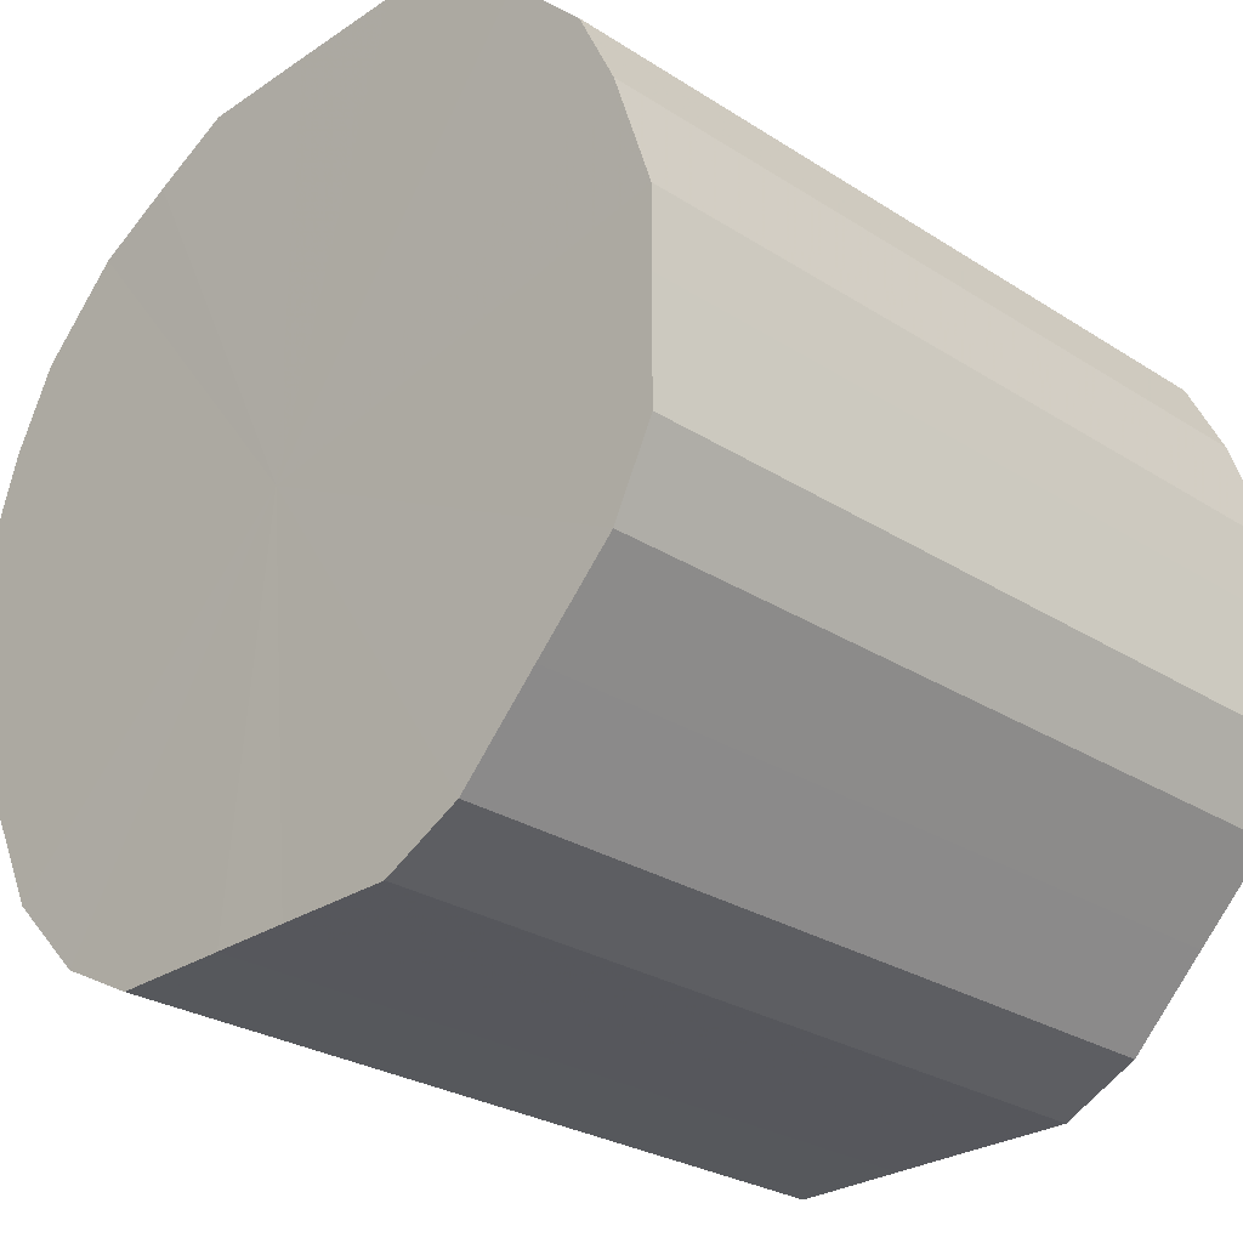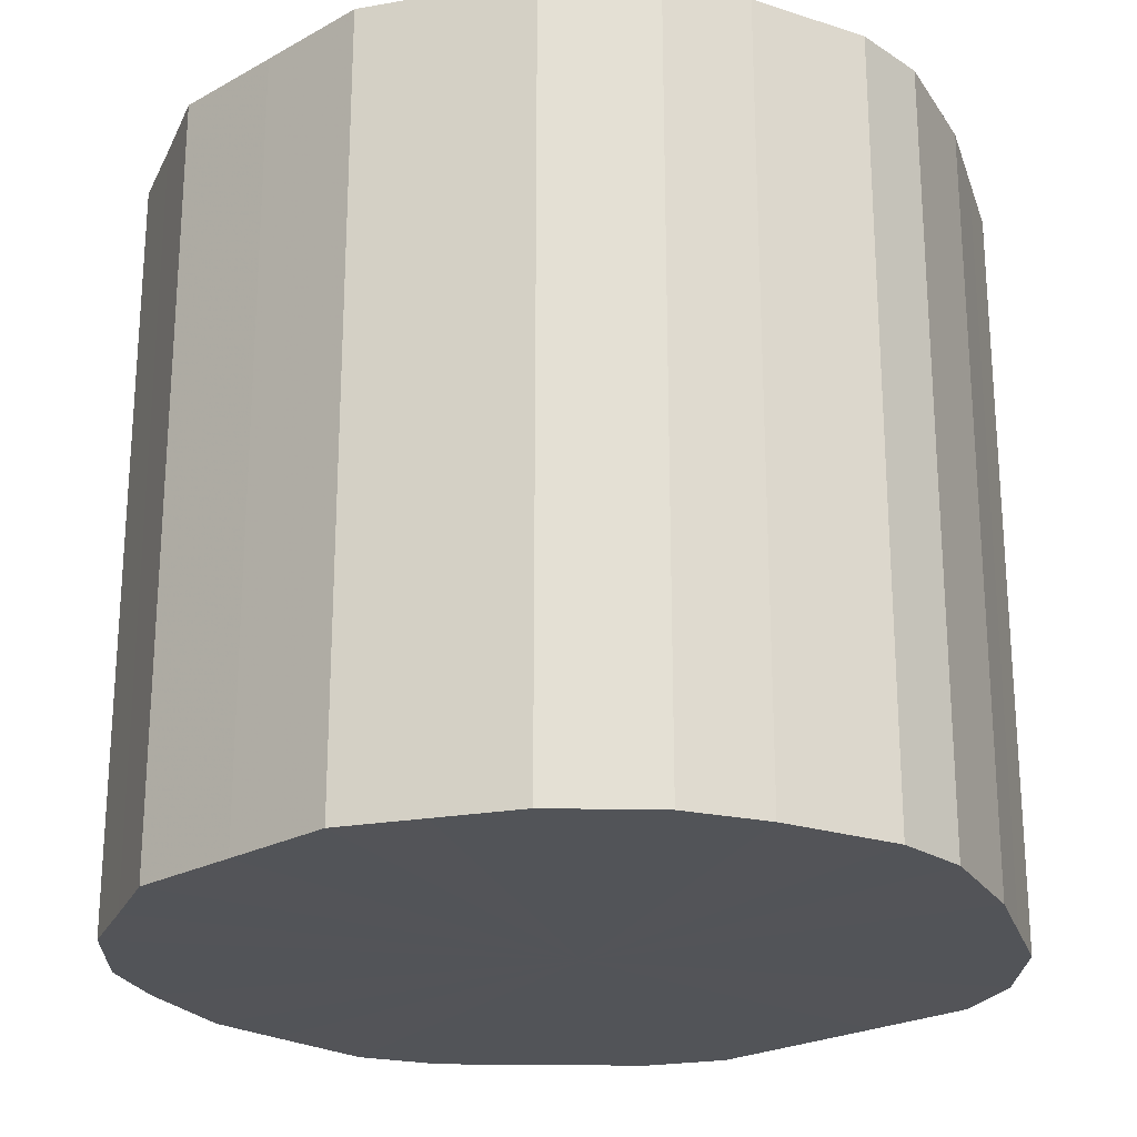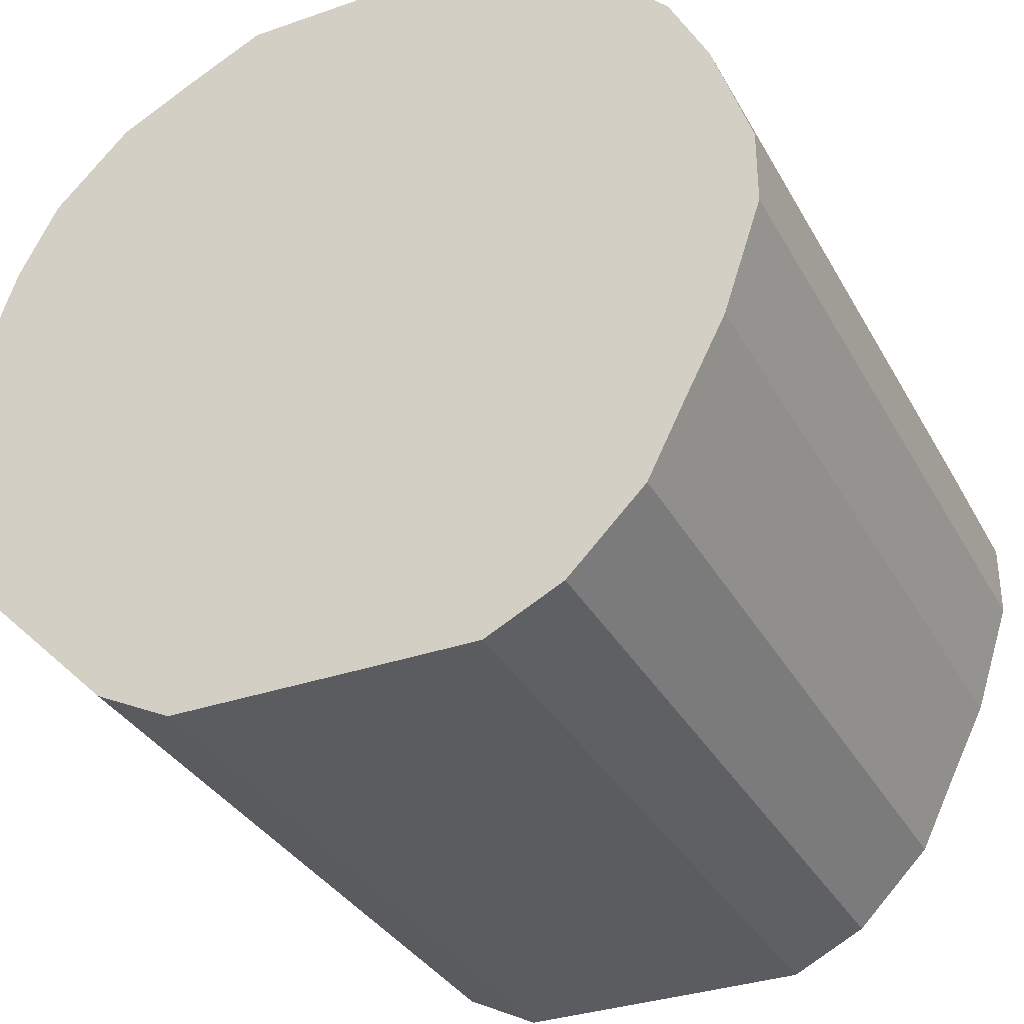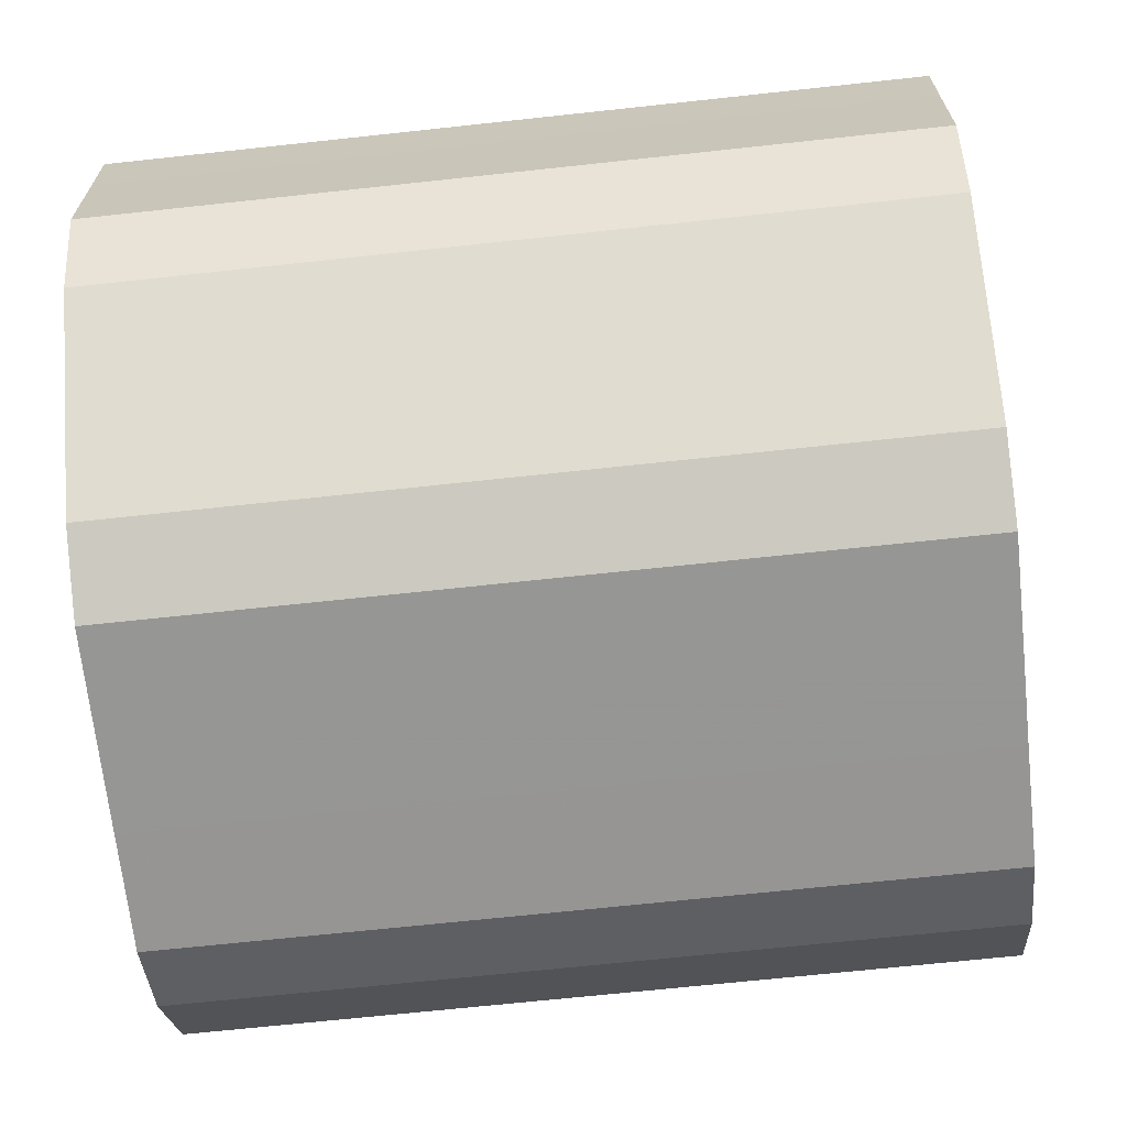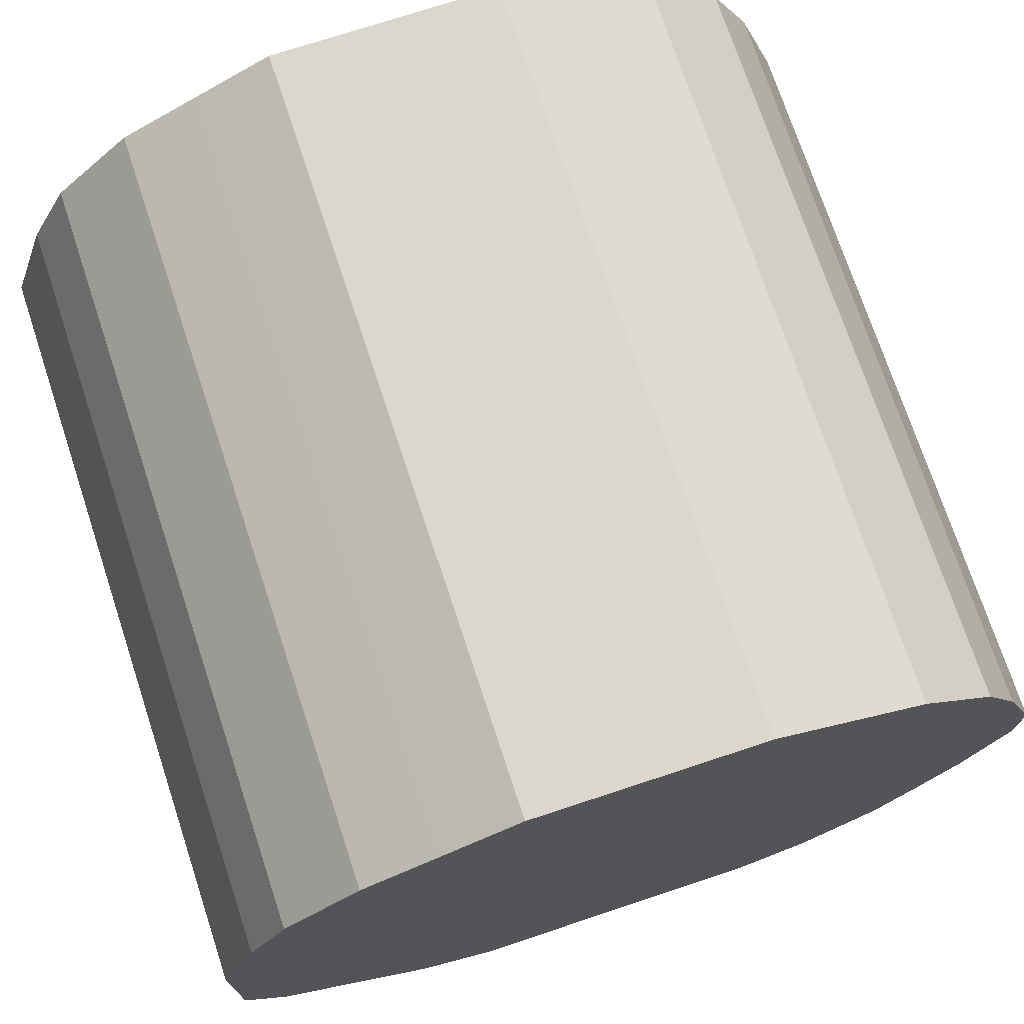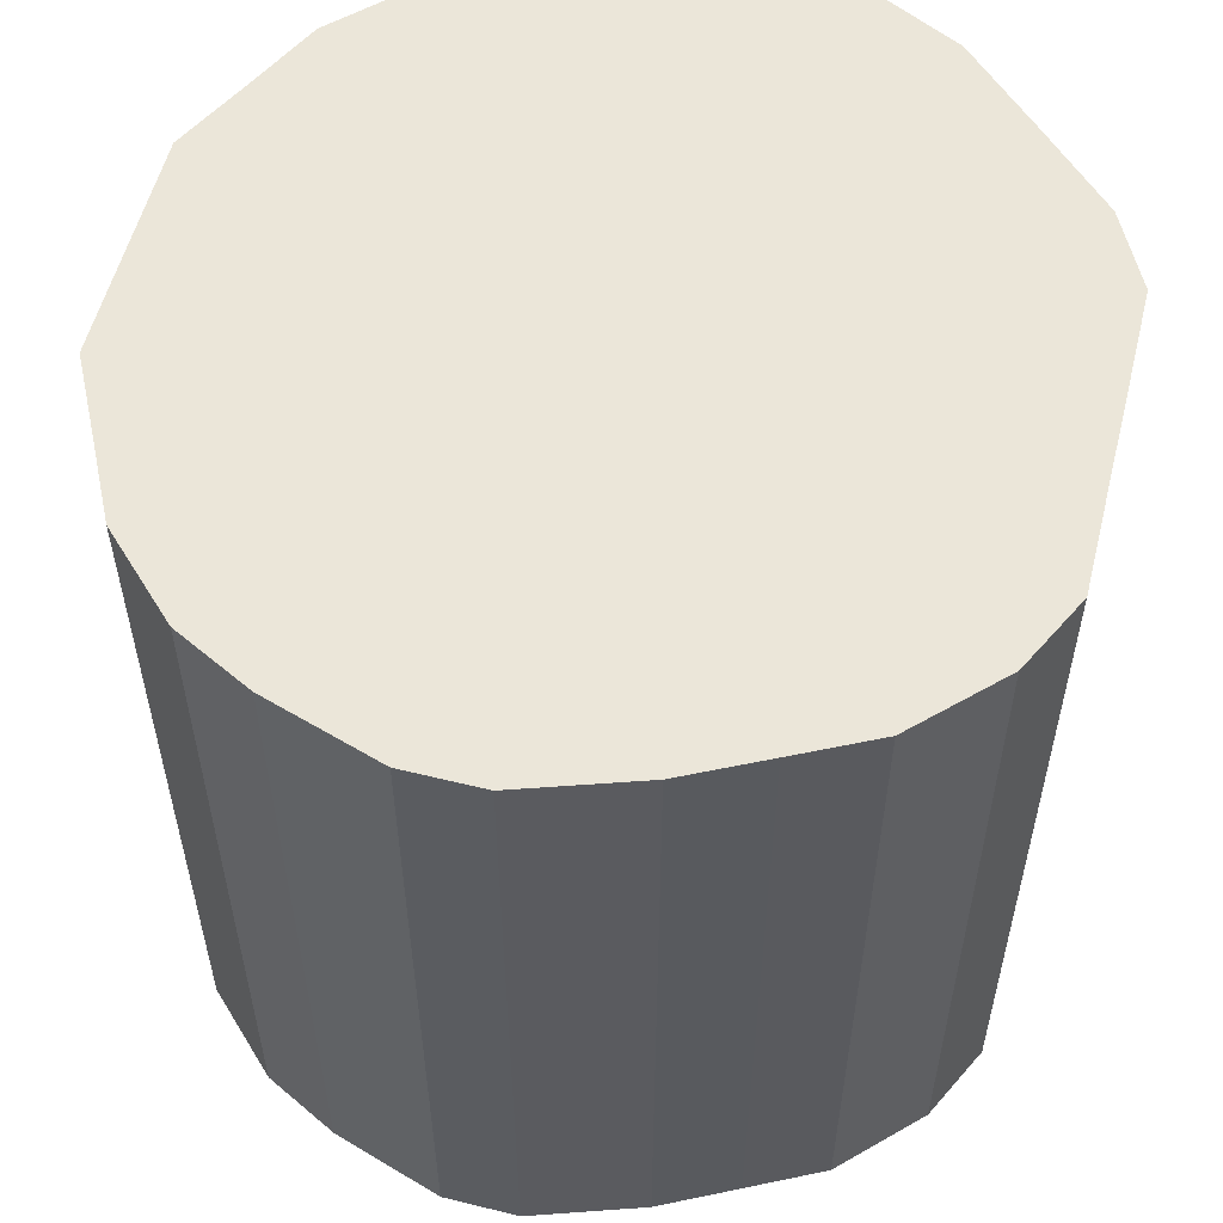
<metadata>
{"format":"obj","ext":"obj","renderer":"f3d","projection":"perspective","resolution":1024,"background":"white","views":[{"elev":-27.6,"azim":45.6,"up":"+Y"},{"elev":-23.4,"azim":-136.9,"up":"+Z"},{"elev":-33.7,"azim":-154.8,"up":"+Y"},{"elev":-67.6,"azim":96.2,"up":"+Y"},{"elev":73.2,"azim":161.7,"up":"+Y"},{"elev":55.9,"azim":-75.9,"up":"+Z"}]}
</metadata>
<code>
o 22709
v 2161 1878 7.734
v 2161 1878 7.734
v 2161 1878 7.934
v 2161 1878 7.734
v 2161 1878 7.934
v 2161 1878 7.734
v 2161 1878 7.934
v 2161 1878 7.734
v 2161 1878 7.934
v 2161 1878 7.734
v 2161 1878 7.934
v 2161 1878 7.734
v 2161 1878 7.934
v 2161 1878 7.734
v 2161 1878 7.934
v 2161 1878 7.734
v 2161 1878 7.934
v 2161 1878 7.734
v 2161 1878 7.934
v 2161 1878 7.734
v 2161 1878 7.934
v 2161 1878 7.734
v 2161 1878 7.934
v 2161 1878 7.734
v 2161 1878 7.934
v 2161 1878 7.734
v 2161 1878 7.934
v 2161 1878 7.734
v 2161 1878 7.934
v 2161 1878 7.734
v 2161 1878 7.934
v 2161 1878 7.734
v 2161 1878 7.934
v 2161 1878 7.734
v 2161 1878 7.934
v 2161 1878 7.734
v 2161 1878 7.934
v 2161 1878 7.734
v 2161 1878 7.934
v 2161 1878 7.734
v 2161 1878 7.934
v 2161 1878 7.734
v 2161 1878 7.934
v 2161 1878 7.734
v 2161 1878 7.934
v 2161 1878 7.734
v 2161 1878 7.934
v 2161 1878 7.734
v 2161 1878 7.934
v 2161 1878 7.734
v 2161 1878 7.934
v 2161 1878 7.734
v 2161 1878 7.934
v 2161 1878 7.934
v 2161 1878 7.934
v 2161 1878 7.734
v 2161 1878 7.934
v 2161 1878 7.734
v 2161 1878 7.934
v 2161 1878 7.934
v 2161 1878 7.734
v 2161 1878 7.934
v 2161 1878 7.734
v 2161 1878 7.734
v 2161 1878 7.934
v 2161 1878 7.934
v 2161 1878 7.734
v 2161 1878 7.934
v 2161 1878 7.734
v 2161 1878 7.734
v 2161 1878 7.934
v 2161 1878 7.934
v 2161 1878 7.734
v 2161 1878 7.934
v 2161 1878 7.734
v 2161 1878 7.734
v 2161 1878 7.934
v 2161 1878 7.934
v 2161 1878 7.734
v 2161 1878 7.934
v 2161 1878 7.734
v 2161 1878 7.734
v 2161 1878 7.934
v 2161 1878 7.934
v 2161 1878 7.734
v 2161 1878 7.934
v 2161 1878 7.734
v 2161 1878 7.734
v 2161 1878 7.934
v 2161 1878 7.934
v 2161 1878 7.734
v 2161 1878 7.934
v 2161 1878 7.734
v 2161 1878 7.734
v 2161 1878 7.934
v 2161 1878 7.934
v 2161 1878 7.734
v 2161 1878 7.934
v 2161 1878 7.734
v 2161 1878 7.734
v 2161 1878 7.934
v 2161 1878 7.934
v 2161 1878 7.734
v 2161 1878 7.934
v 2161 1878 7.734
v 2161 1878 7.734
v 2161 1878 7.934
v 2161 1878 7.734
v 2161 1878 7.734
v 2161 1878 7.734
v 2161 1878 7.734
v 2161 1878 7.734
v 2161 1878 7.734
v 2161 1878 7.734
v 2161 1878 7.734
v 2161 1878 7.734
v 2161 1878 7.734
v 2161 1878 7.734
v 2161 1878 7.734
v 2161 1878 7.734
v 2161 1878 7.734
v 2161 1878 7.734
v 2161 1878 7.734
v 2161 1878 7.734
v 2161 1878 7.734
v 2161 1878 7.734
v 2161 1878 7.734
v 2161 1878 7.734
v 2161 1878 7.734
v 2161 1878 7.734
v 2161 1878 7.734
v 2161 1878 7.734
v 2161 1878 7.734
v 2161 1878 7.734
v 2161 1878 7.734
v 2161 1878 7.734
v 2161 1878 7.934
v 2161 1878 7.934
v 2161 1878 7.934
v 2161 1878 7.934
v 2161 1878 7.934
v 2161 1878 7.934
v 2161 1878 7.934
v 2161 1878 7.934
v 2161 1878 7.934
v 2161 1878 7.934
v 2161 1878 7.934
v 2161 1878 7.934
v 2161 1878 7.934
v 2161 1878 7.934
v 2161 1878 7.934
v 2161 1878 7.934
v 2161 1878 7.934
v 2161 1878 7.934
v 2161 1878 7.934
v 2161 1878 7.934
v 2161 1878 7.934
v 2161 1878 7.934
v 2161 1878 7.934
v 2161 1878 7.934
v 2161 1878 7.934
v 2161 1878 7.934
v 2161 1878 7.934
v 2161 1878 7.934
f 1 2 3
f 2 4 5
f 6 1 7
f 4 8 9
f 10 6 11
f 8 12 13
f 14 10 15
f 12 16 17
f 18 14 19
f 16 20 21
f 22 18 23
f 20 24 25
f 26 22 27
f 24 28 29
f 30 26 31
f 28 32 33
f 34 30 35
f 32 36 37
f 38 34 39
f 36 40 41
f 42 38 43
f 40 44 45
f 46 42 47
f 44 48 49
f 50 46 51
f 48 52 53
f 52 50 54
f 55 56 57
f 57 58 59
f 60 61 55
f 62 63 60
f 59 64 65
f 66 67 62
f 68 69 66
f 65 70 71
f 72 73 68
f 74 75 72
f 71 76 77
f 78 79 74
f 80 81 78
f 77 82 83
f 84 85 80
f 86 87 84
f 83 88 89
f 90 91 86
f 92 93 90
f 89 94 95
f 96 97 92
f 98 99 96
f 95 100 101
f 102 103 98
f 104 105 102
f 101 106 107
f 107 108 104
f 109 110 111
f 109 112 110
f 109 111 113
f 109 114 112
f 109 113 115
f 109 116 114
f 109 115 117
f 109 118 116
f 109 117 119
f 109 120 118
f 109 119 121
f 109 122 120
f 109 121 123
f 109 124 122
f 109 123 125
f 109 126 124
f 109 125 127
f 109 128 126
f 109 127 129
f 109 130 128
f 109 129 131
f 109 132 130
f 109 131 133
f 109 134 132
f 109 133 135
f 109 136 134
f 109 135 136
f 137 138 139
f 137 140 138
f 137 139 141
f 137 142 140
f 137 141 143
f 137 144 142
f 137 143 145
f 137 146 144
f 137 145 147
f 137 148 146
f 137 147 149
f 137 150 148
f 137 149 151
f 137 152 150
f 137 151 153
f 137 154 152
f 137 153 155
f 137 156 154
f 137 155 157
f 137 158 156
f 137 157 159
f 137 160 158
f 137 159 161
f 137 162 160
f 137 161 163
f 137 164 162
f 137 163 164

</code>
